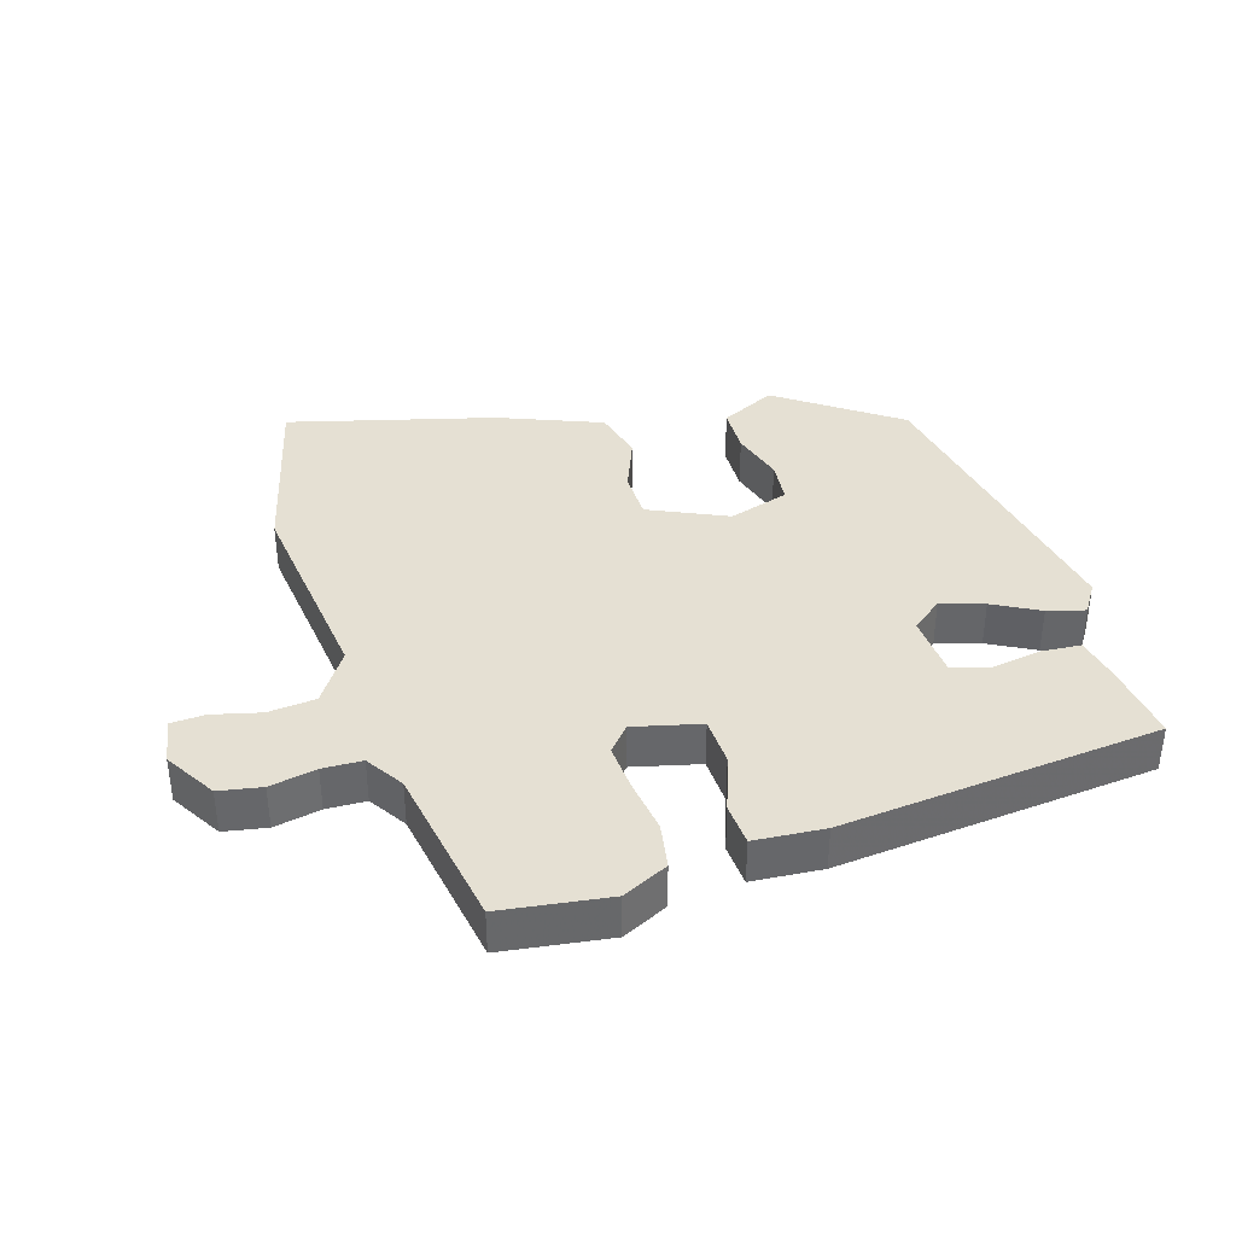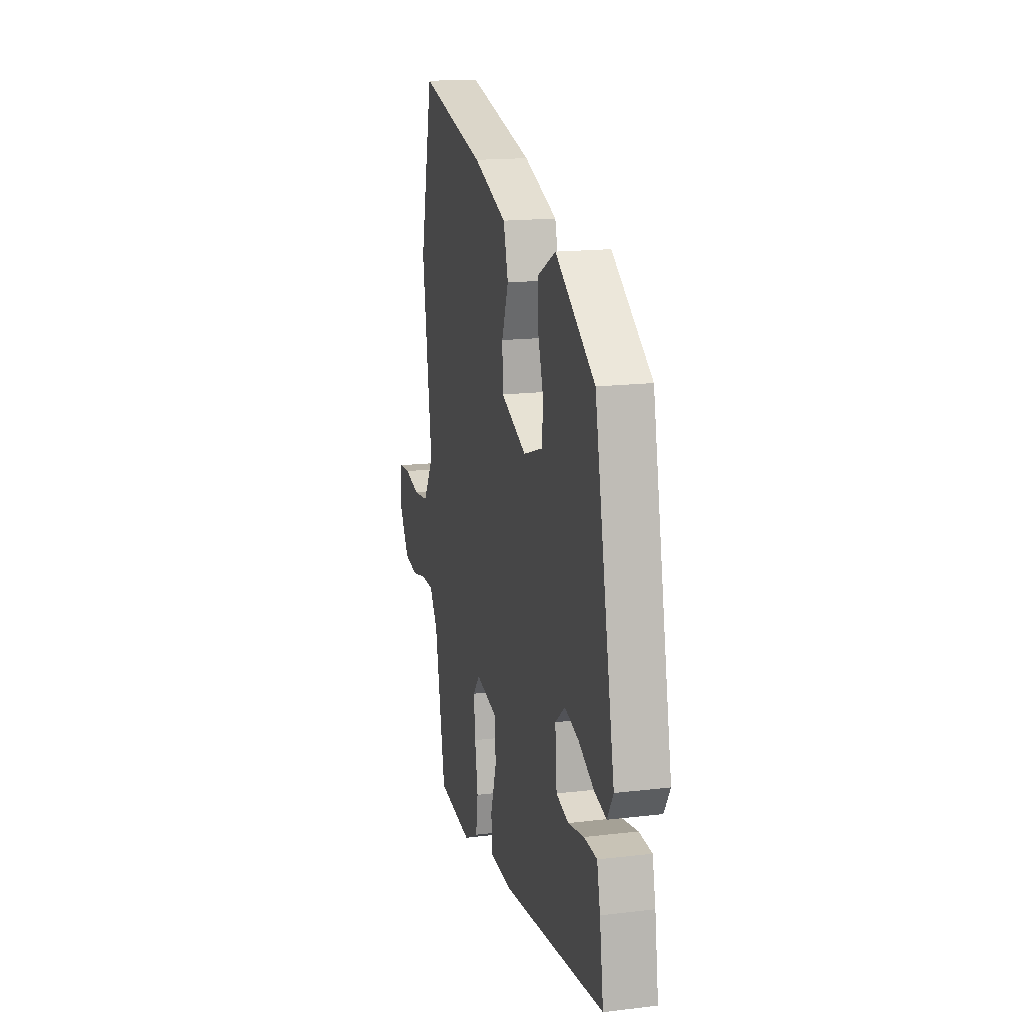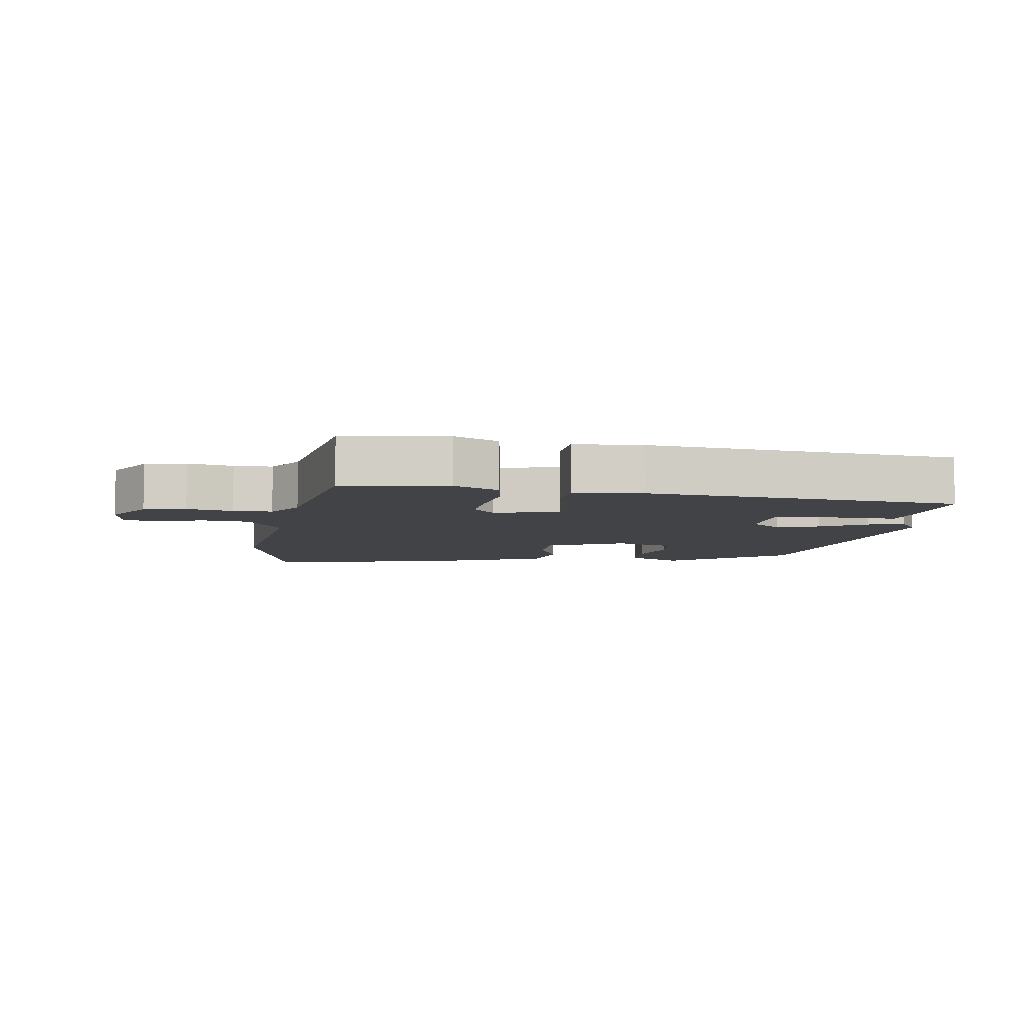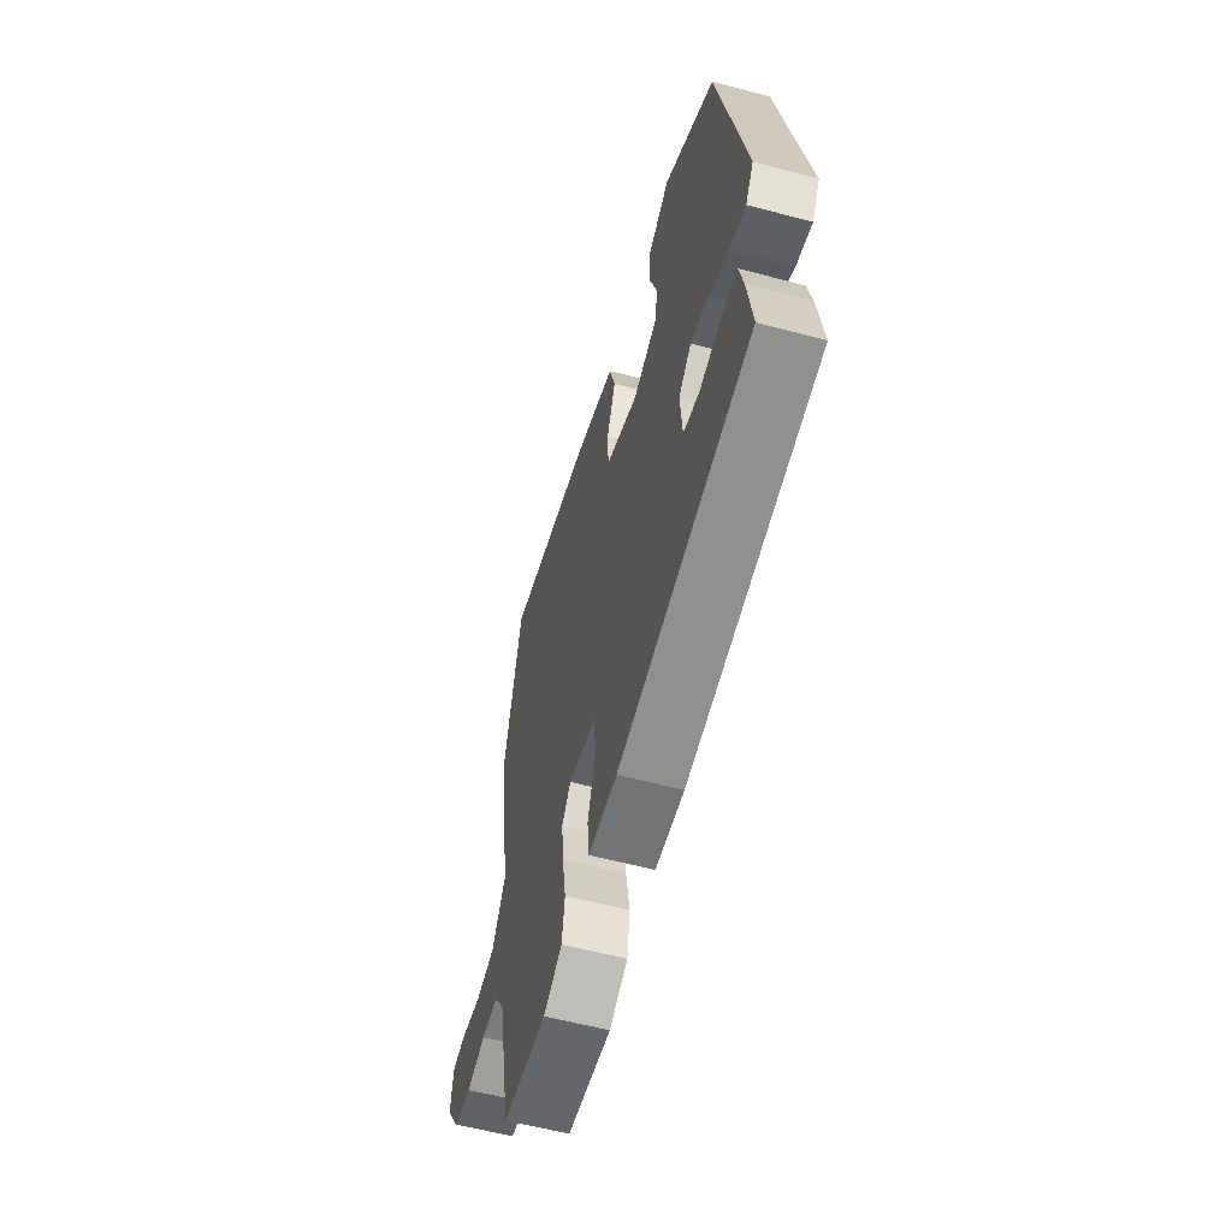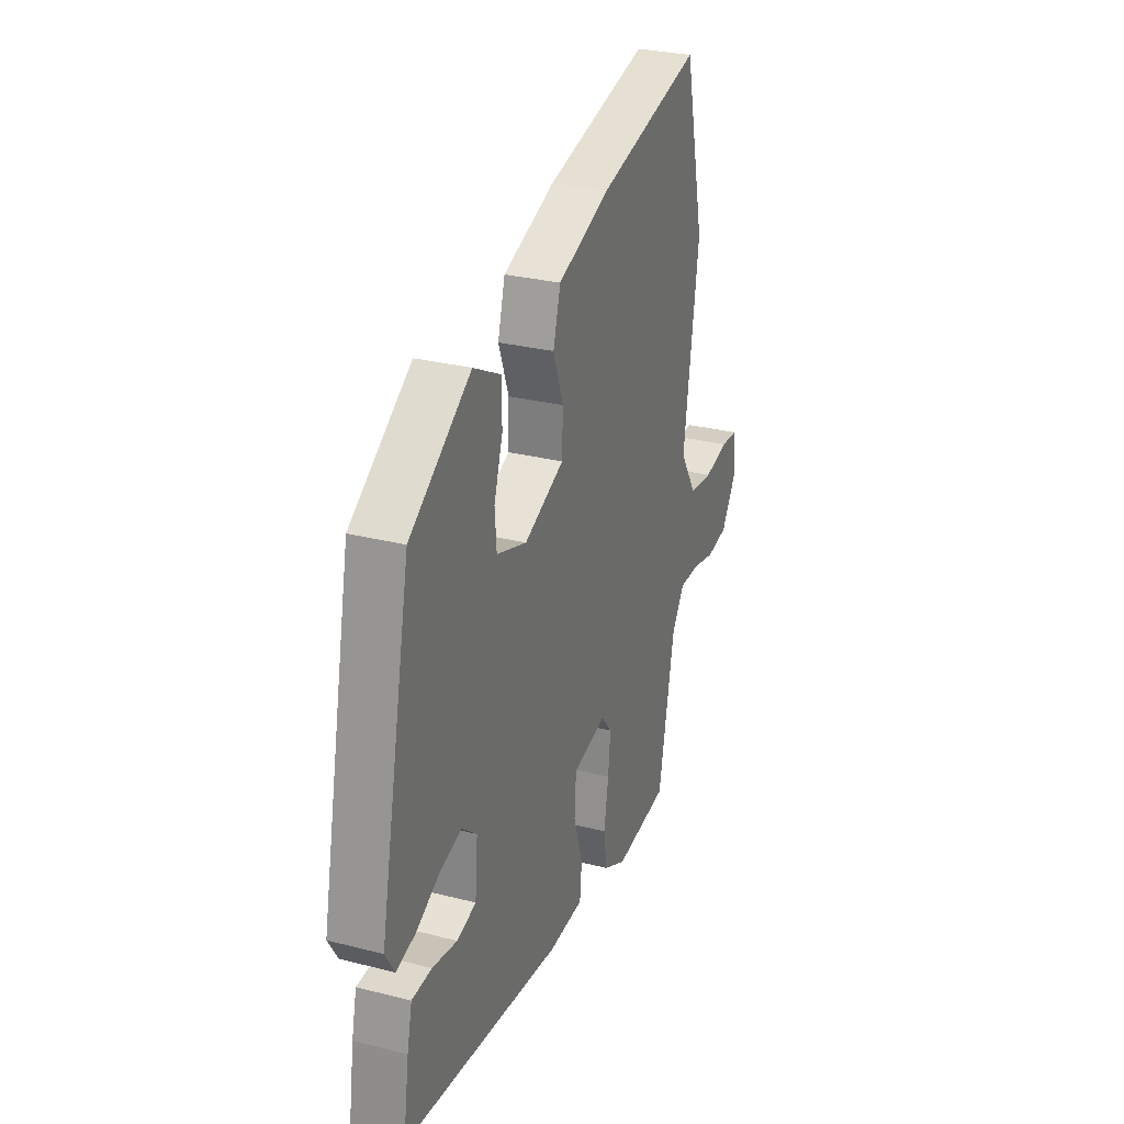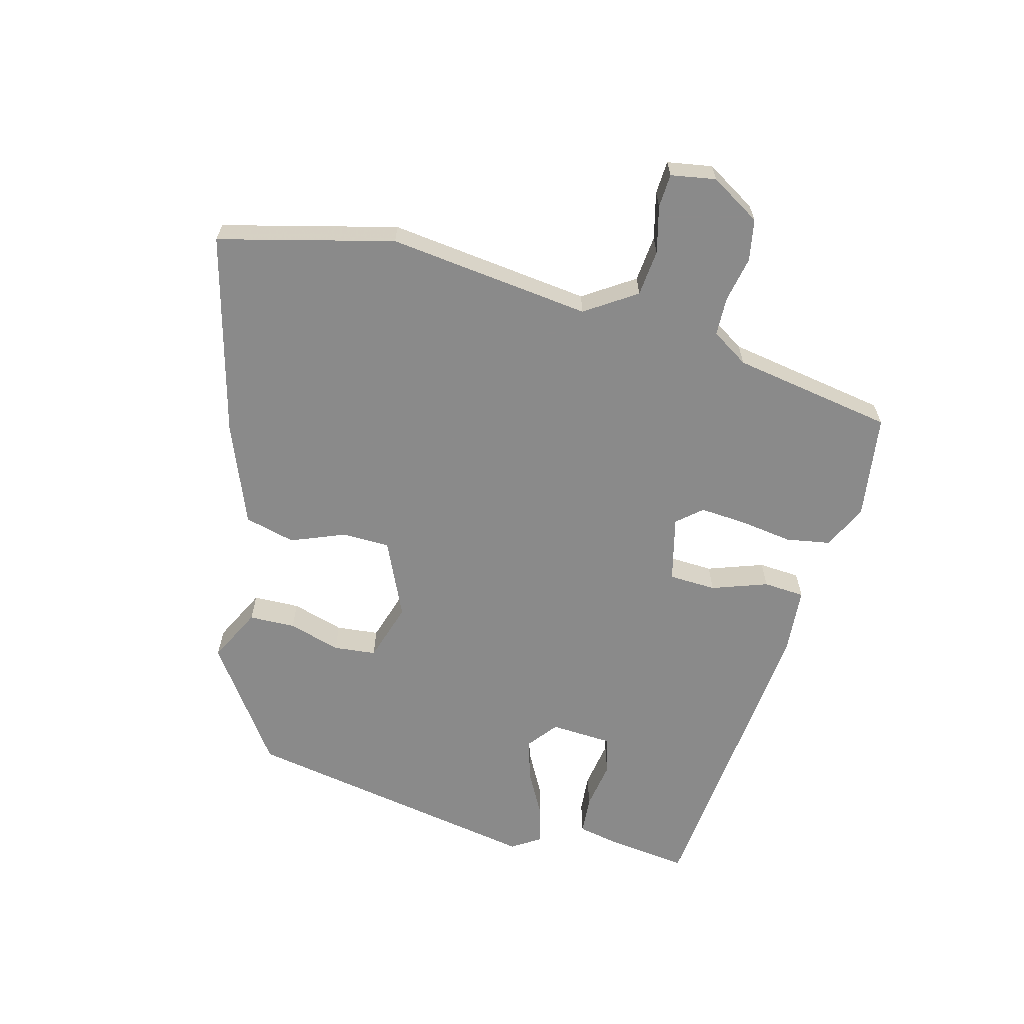
<metadata>
{"format":"obj","ext":"obj","renderer":"f3d","projection":"perspective","resolution":1024,"background":"white","views":[{"elev":38.2,"azim":164.5,"up":"+Y"},{"elev":16.6,"azim":-103.7,"up":"+Z"},{"elev":-7.1,"azim":173.1,"up":"+Y"},{"elev":-58.4,"azim":-105.4,"up":"+Z"},{"elev":29.0,"azim":-69.2,"up":"+Z"},{"elev":-63.6,"azim":76.7,"up":"+Y"}]}
</metadata>
<code>
v -0.447 0.07 0.362
v -0.263 0.07 0.486
v -0.18 0.07 0.442
v -0.18 0.07 0.37
v -0.206 0.07 0.29
v -0.201 0.07 0.224
v -0.11 0.07 0.193
v 0.01 0.07 0.244
v 0.013 0.07 0.318
v -0.018 0.07 0.402
v 0.004 0.07 0.48
v 0.162 0.07 0.538
v 0.475 0.07 0.612
v 0.536 0.07 0.34
v 0.49 0.07 0.027
v 0.54 0.07 -0.053
v 0.612 0.07 -0.062
v 0.685 0.07 -0.046
v 0.737 0.07 -0.05
v 0.747 0.07 -0.12
v 0.698 0.07 -0.196
v 0.633 0.07 -0.206
v 0.563 0.07 -0.19
v 0.503 0.07 -0.19
v 0.465 0.07 -0.246
v 0.416 0.07 -0.494
v 0.253 0.07 -0.512
v 0.185 0.07 -0.477
v 0.175 0.07 -0.408
v 0.189 0.07 -0.326
v 0.196 0.07 -0.255
v 0.164 0.07 -0.216
v 0.062 0.07 -0.238
v 0.057 0.07 -0.311
v 0.085 0.07 -0.398
v 0.079 0.07 -0.462
v -0.027 0.07 -0.467
v -0.509 0.07 -0.406
v -0.491 0.07 -0.285
v -0.476 0.07 -0.218
v -0.416 0.07 -0.215
v -0.341 0.07 -0.229
v -0.283 0.07 -0.213
v -0.275 0.07 -0.118
v -0.321 0.07 -0.08
v -0.387 0.07 -0.099
v -0.458 0.07 -0.135
v -0.515 0.07 -0.149
v -0.543 0.07 -0.103
v -0.447 0 0.362
v -0.263 0 0.486
v -0.18 0 0.442
v -0.18 0 0.37
v -0.206 0 0.29
v -0.201 0 0.224
v -0.11 0 0.193
v 0.01 0 0.244
v 0.013 0 0.318
v -0.018 0 0.402
v 0.004 0 0.48
v 0.162 0 0.538
v 0.475 0 0.612
v 0.536 0 0.34
v 0.49 0 0.027
v 0.54 0 -0.053
v 0.612 0 -0.062
v 0.685 0 -0.046
v 0.737 0 -0.05
v 0.747 0 -0.12
v 0.698 0 -0.196
v 0.633 0 -0.206
v 0.563 0 -0.19
v 0.503 0 -0.19
v 0.465 0 -0.246
v 0.416 0 -0.494
v 0.253 0 -0.512
v 0.185 0 -0.477
v 0.175 0 -0.408
v 0.189 0 -0.326
v 0.196 0 -0.255
v 0.164 0 -0.216
v 0.062 0 -0.238
v 0.057 0 -0.311
v 0.085 0 -0.398
v 0.079 0 -0.462
v -0.027 0 -0.467
v -0.509 0 -0.406
v -0.491 0 -0.285
v -0.476 0 -0.218
v -0.416 0 -0.215
v -0.341 0 -0.229
v -0.283 0 -0.213
v -0.275 0 -0.118
v -0.321 0 -0.08
v -0.387 0 -0.099
v -0.458 0 -0.135
v -0.515 0 -0.149
v -0.543 0 -0.103
f 3 4 5
f 2 3 5
f 1 2 5
f 49 1 5
f 48 49 5
f 47 48 5
f 46 47 5
f 45 46 5 6
f 44 45 6 7
f 43 44 7 8
f 40 41 42
f 39 40 42
f 38 39 42
f 37 38 42
f 36 37 42
f 35 36 42
f 34 35 42
f 33 34 42 43
f 32 33 43 8
f 28 29 30
f 27 28 30
f 26 27 30
f 25 26 30
f 24 25 30 31
f 21 22 23
f 20 21 23
f 19 20 23
f 18 19 23
f 17 18 23
f 16 17 23 24
f 32 8 9
f 31 32 9
f 24 31 9
f 16 24 9
f 15 16 9
f 13 14 15
f 12 13 15
f 11 12 15
f 10 11 15
f 9 10 15
f 54 53 52
f 54 52 51
f 54 51 50
f 54 50 98
f 54 98 97
f 54 97 96
f 54 96 95
f 55 54 95 94
f 56 55 94 93
f 57 56 93 92
f 91 90 89
f 91 89 88
f 91 88 87
f 91 87 86
f 91 86 85
f 91 85 84
f 91 84 83
f 92 91 83 82
f 57 92 82 81
f 79 78 77
f 79 77 76
f 79 76 75
f 79 75 74
f 80 79 74 73
f 72 71 70
f 72 70 69
f 72 69 68
f 72 68 67
f 72 67 66
f 73 72 66 65
f 58 57 81
f 58 81 80
f 58 80 73
f 58 73 65
f 58 65 64
f 64 63 62
f 64 62 61
f 64 61 60
f 64 60 59
f 64 59 58
f 1 50 51 2
f 2 51 52 3
f 3 52 53 4
f 4 53 54 5
f 5 54 55 6
f 6 55 56 7
f 7 56 57 8
f 8 57 58 9
f 9 58 59 10
f 10 59 60 11
f 11 60 61 12
f 12 61 62 13
f 13 62 63 14
f 14 63 64 15
f 15 64 65 16
f 16 65 66 17
f 17 66 67 18
f 18 67 68 19
f 19 68 69 20
f 20 69 70 21
f 21 70 71 22
f 22 71 72 23
f 23 72 73 24
f 24 73 74 25
f 25 74 75 26
f 26 75 76 27
f 27 76 77 28
f 28 77 78 29
f 29 78 79 30
f 30 79 80 31
f 31 80 81 32
f 32 81 82 33
f 33 82 83 34
f 34 83 84 35
f 35 84 85 36
f 36 85 86 37
f 37 86 87 38
f 38 87 88 39
f 39 88 89 40
f 40 89 90 41
f 41 90 91 42
f 42 91 92 43
f 43 92 93 44
f 44 93 94 45
f 45 94 95 46
f 46 95 96 47
f 47 96 97 48
f 48 97 98 49
f 49 98 50 1

</code>
